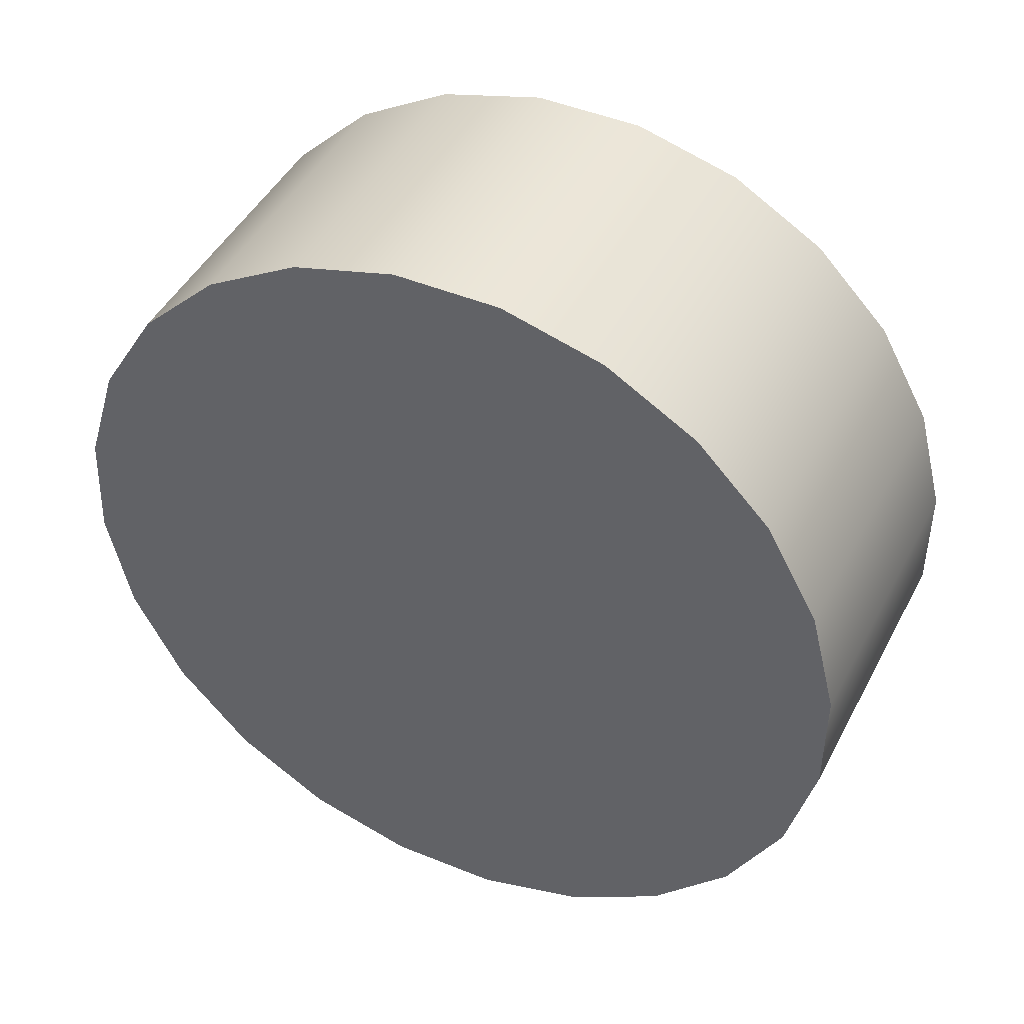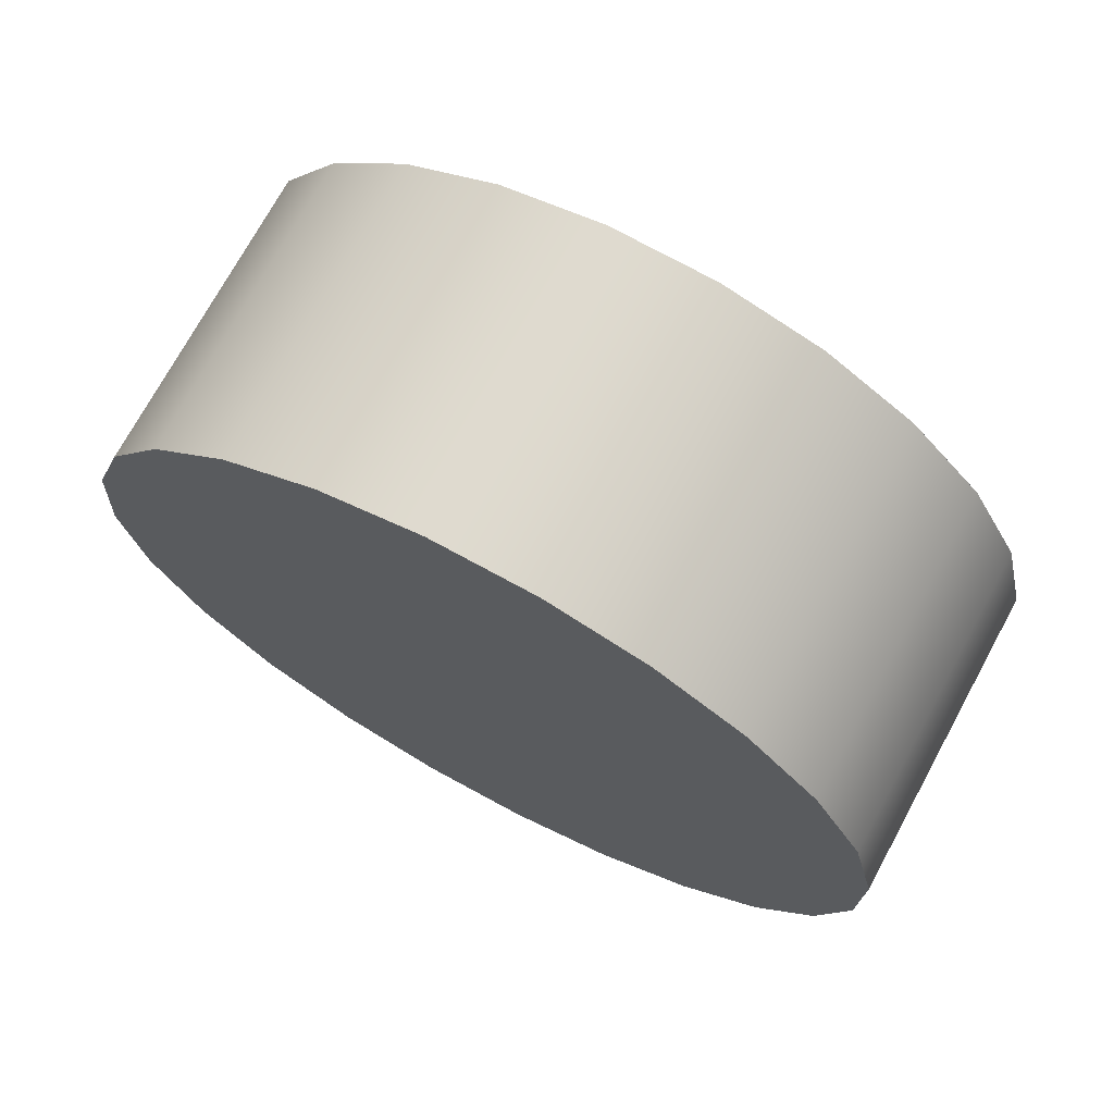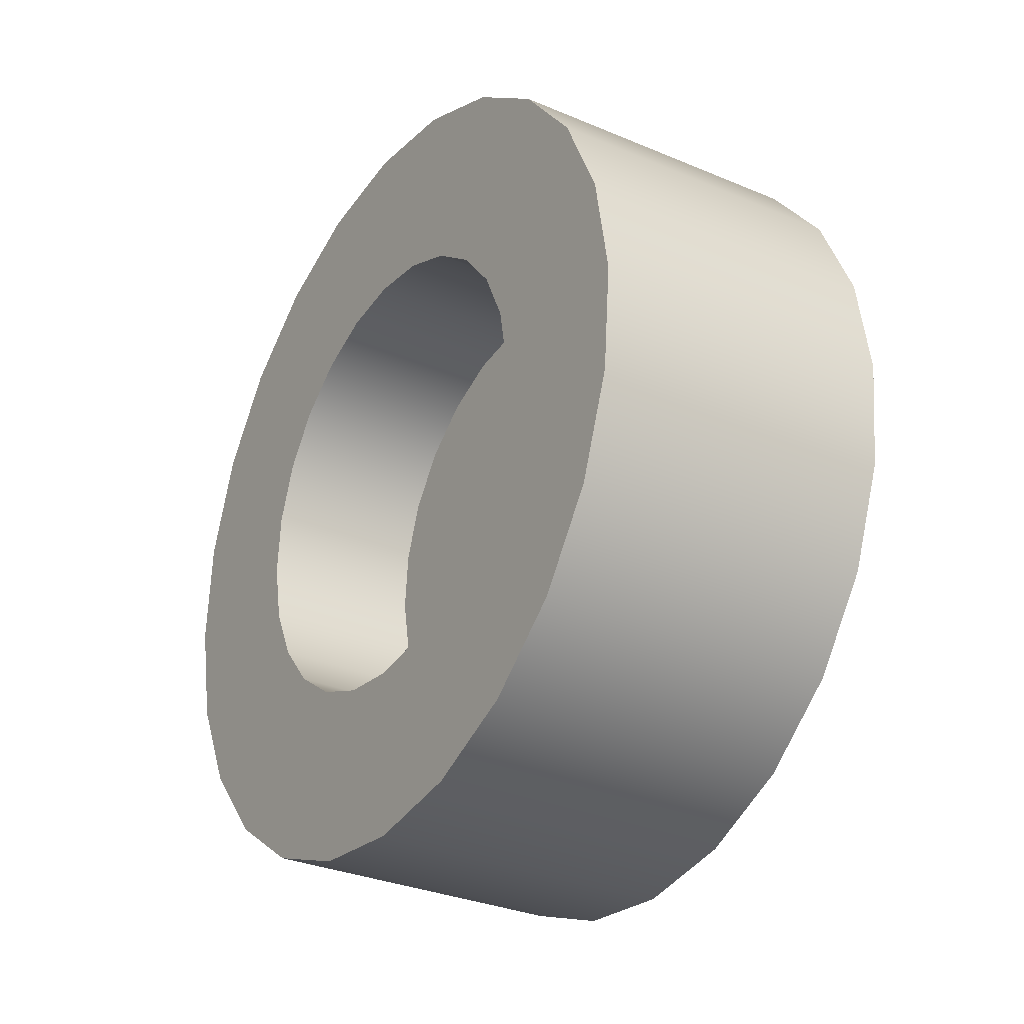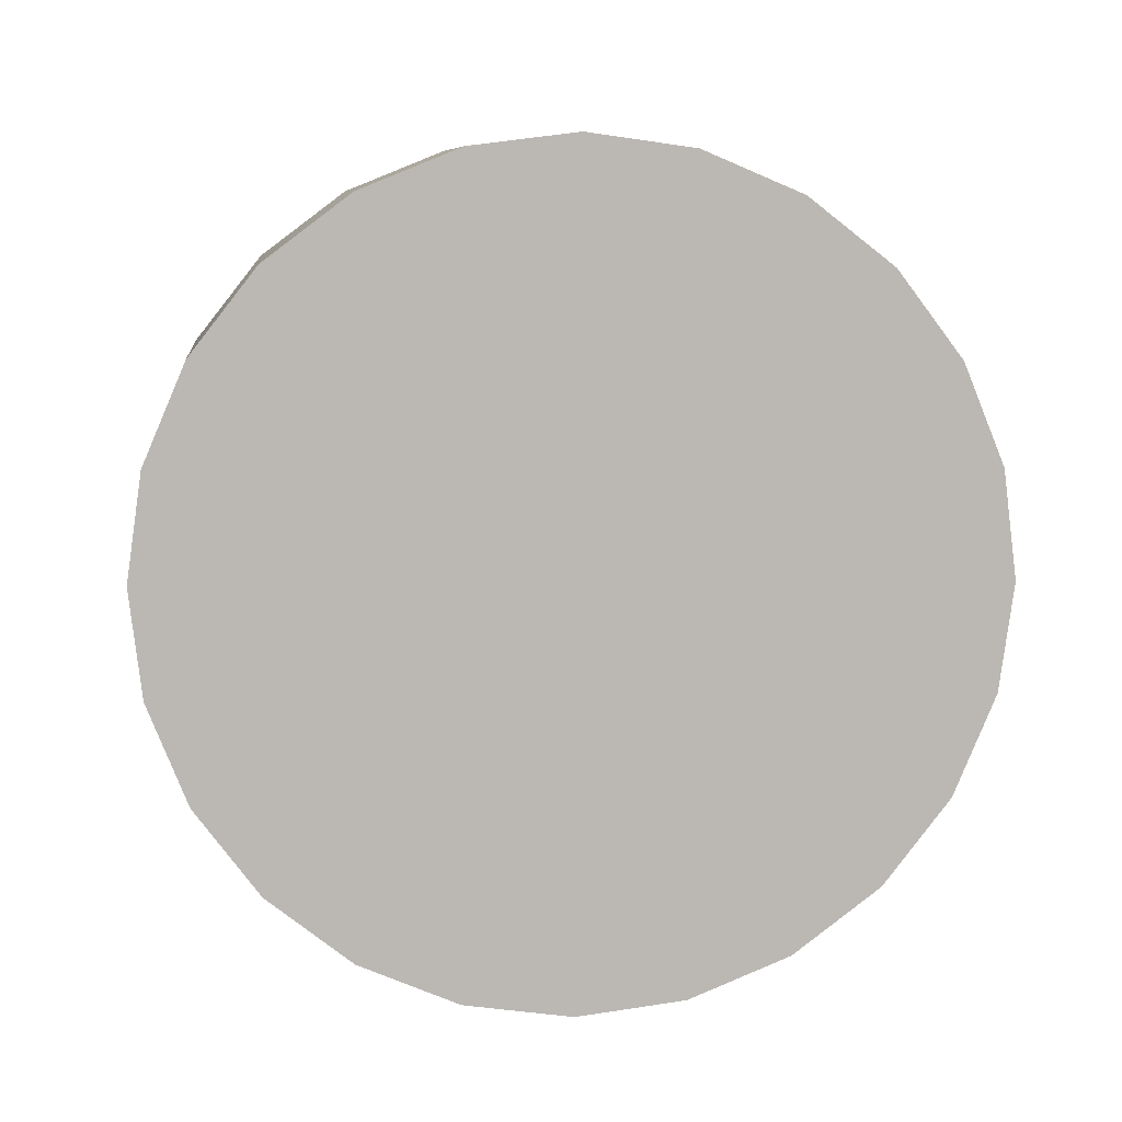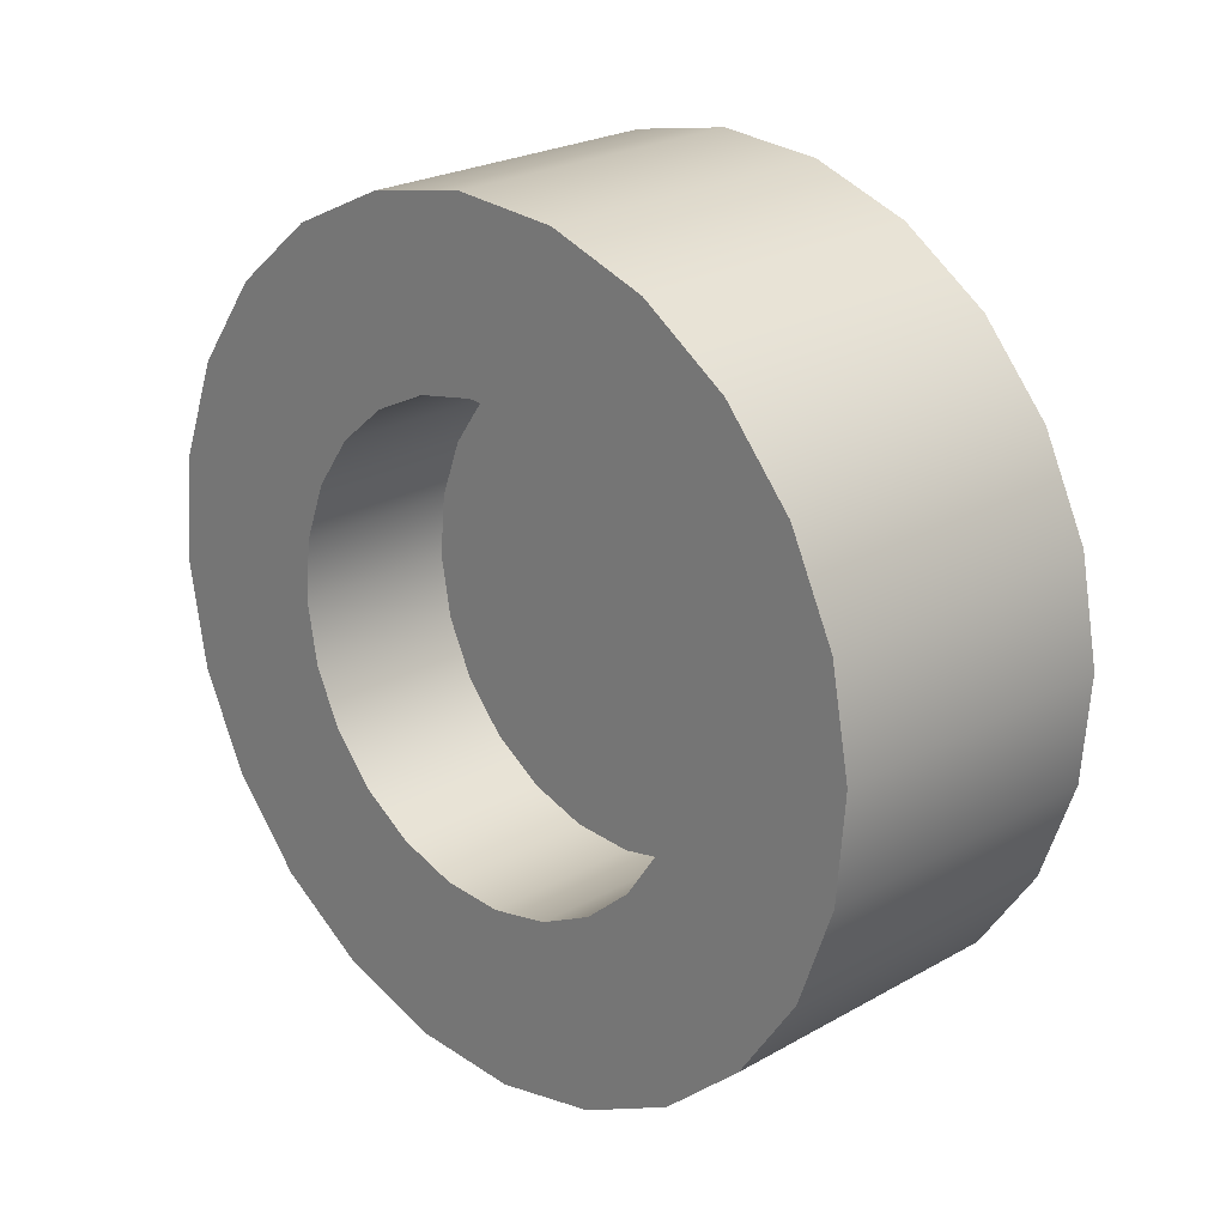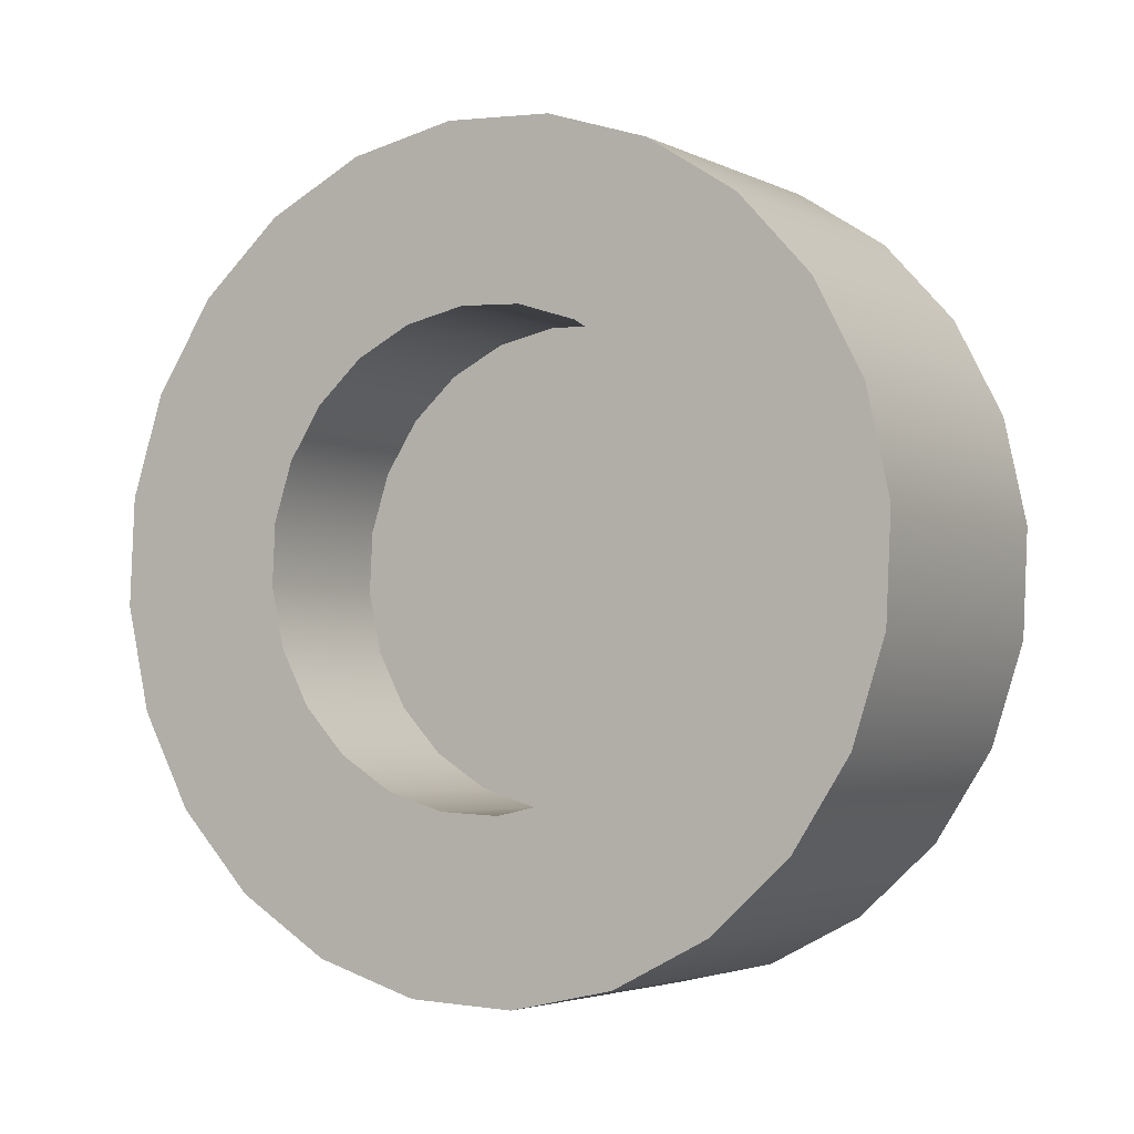
<metadata>
{"format":"obj","ext":"obj","renderer":"f3d","projection":"perspective","resolution":1024,"background":"white","views":[{"elev":-26.1,"azim":-127.3,"up":"+Y"},{"elev":-35.2,"azim":-62.3,"up":"+Y"},{"elev":68.5,"azim":-85.1,"up":"+Z"},{"elev":-24.9,"azim":-7.0,"up":"+Z"},{"elev":71.4,"azim":-123.4,"up":"+Z"},{"elev":35.2,"azim":-143.1,"up":"+Z"}]}
</metadata>
<code>
o Group9/mesh19/mesh19-geometry#mesh19-geometry
v 0.003086 0.4222 0.1978
v 0.004564 0.4187 0.1944
v 0.003086 0.4182 0.1952
v 0.004564 0.4228 0.197
v 0.000398 0.4251 0.1843
v 0.001399 0.4179 0.1957
v 0.005376 0.4198 0.2016
v 0.005732 0.4235 0.1958
v 0.002154 0.4249 0.1846
v -0.001385 0.425 0.1844
v 0.001399 0.4219 0.1983
v 0.002433 0.4192 0.2025
v 0.005732 0.4194 0.1933
v 0.002154 0.429 0.1872
v -0.001385 0.4291 0.187
v -0.000384 0.4218 0.1984
v -0.003073 0.4247 0.1849
v 0.006509 0.4243 0.1945
v 0.002433 0.4115 0.1976
v 0.003764 0.4245 0.1853
v 0.000398 0.4292 0.1869
v 0.003764 0.4286 0.1878
v -0.000384 0.4178 0.1959
v 0.007953 0.4207 0.2002
v 0.005376 0.412 0.1967
v -0.000675 0.4114 0.1978
v 0.006509 0.4203 0.1919
v 0.000689 0.4319 0.1826
v -0.00242 0.4318 0.1828
v -0.003073 0.4288 0.1875
v -0.00214 0.418 0.1956
v -0.000675 0.4191 0.2027
v -0.00455 0.4242 0.1858
v 0.006843 0.4253 0.193
v 0.007953 0.413 0.1953
v 0.000689 0.4241 0.1777
v -0.005362 0.4235 0.1787
v 0.005117 0.4239 0.1862
v 0.005117 0.4279 0.1888
v -0.005362 0.4312 0.1836
v -0.00455 0.4282 0.1883
v -0.00214 0.422 0.1981
v 0.006711 0.4262 0.1915
v 0.009988 0.422 0.1982
v 0.00375 0.4238 0.1782
v -0.00242 0.424 0.1779
v -0.003736 0.4117 0.1973
v 0.006843 0.4212 0.1904
v 0.00375 0.4316 0.1831
v -0.00375 0.4224 0.1975
v -0.005718 0.4235 0.1869
v -0.003736 0.4194 0.2022
v 0.006557 0.4308 0.1842
v 0.009988 0.4142 0.1933
v 0.006557 0.4231 0.1793
v -0.007939 0.4225 0.1802
v 0.006123 0.4231 0.1875
v 0.006123 0.4271 0.19
v -0.007939 0.4303 0.1851
v -0.00375 0.4184 0.1949
v -0.005718 0.4275 0.1895
v 0.006711 0.4222 0.1889
v 0.01134 0.4235 0.1958
v -0.006543 0.4124 0.1962
v -0.005103 0.4231 0.1965
v -0.006495 0.4226 0.1883
v 0.01134 0.4157 0.1909
v 0.008917 0.4298 0.1859
v -0.006543 0.4201 0.2011
v -0.009975 0.4212 0.1822
v -0.009975 0.429 0.1871
v -0.006495 0.4266 0.1908
v -0.005103 0.419 0.1939
v -0.006109 0.4238 0.1952
v 0.008917 0.422 0.181
v 0.01193 0.4251 0.1932
v -0.008903 0.4212 0.1994
v -0.008903 0.4135 0.1944
v -0.006829 0.4257 0.1923
v -0.006829 0.4217 0.1898
v 0.01067 0.4206 0.1832
v 0.01193 0.4174 0.1883
v 0.01067 0.4284 0.1881
v -0.006697 0.4247 0.1938
v -0.01133 0.4275 0.1895
v -0.01133 0.4197 0.1846
v -0.006109 0.4198 0.1927
v 0.0117 0.4268 0.1906
v -0.01066 0.4226 0.1972
v -0.01191 0.4259 0.1921
v -0.01191 0.4181 0.1872
v -0.006697 0.4207 0.1913
v 0.0117 0.419 0.1857
v -0.01066 0.4149 0.1923
v -0.01168 0.4242 0.1947
v -0.01168 0.4164 0.1898
f 1 2 3
f 2 1 4
f 2 5 3
f 6 1 3
f 7 4 1
f 8 2 4
f 2 9 5
f 3 5 10
f 1 6 11
f 3 10 6
f 7 8 4
f 7 1 12
f 2 8 13
f 13 9 2
f 14 5 9
f 5 15 10
f 6 16 11
f 12 1 11
f 6 10 17
f 7 18 8
f 19 7 12
f 18 13 8
f 13 20 9
f 5 14 21
f 9 22 14
f 15 5 21
f 15 17 10
f 16 6 23
f 12 11 16
f 6 17 23
f 24 18 7
f 7 19 25
f 12 26 19
f 13 18 27
f 27 20 13
f 22 9 20
f 14 28 21
f 22 28 14
f 21 29 15
f 17 15 30
f 31 16 23
f 12 16 32
f 23 17 33
f 24 34 18
f 7 35 24
f 36 25 19
f 35 7 25
f 26 12 32
f 37 19 26
f 34 27 18
f 27 38 20
f 38 22 20
f 21 28 29
f 39 28 22
f 15 29 40
f 15 40 30
f 41 17 30
f 16 31 42
f 23 33 31
f 32 16 42
f 17 41 33
f 24 43 34
f 35 44 24
f 45 25 36
f 36 19 46
f 45 35 25
f 32 47 26
f 46 19 37
f 37 26 47
f 27 34 48
f 48 38 27
f 22 38 39
f 36 29 28
f 39 49 28
f 29 37 40
f 30 40 41
f 31 50 42
f 31 33 51
f 32 42 52
f 41 51 33
f 24 53 43
f 43 48 34
f 44 35 54
f 44 53 24
f 36 49 45
f 29 36 46
f 55 35 45
f 47 32 52
f 37 29 46
f 37 47 56
f 48 57 38
f 57 39 38
f 49 36 28
f 58 49 39
f 37 59 40
f 41 40 59
f 50 31 60
f 52 42 50
f 31 51 60
f 51 41 61
f 49 43 53
f 48 43 62
f 55 54 35
f 54 63 44
f 63 53 44
f 49 55 45
f 52 64 47
f 56 47 64
f 59 37 56
f 57 48 62
f 39 57 58
f 43 49 58
f 41 59 61
f 60 65 50
f 52 50 65
f 60 51 66
f 61 66 51
f 55 49 53
f 58 62 43
f 55 67 54
f 63 54 67
f 63 68 53
f 64 52 69
f 56 64 70
f 56 71 59
f 62 58 57
f 61 59 72
f 65 60 73
f 52 65 74
f 60 66 73
f 66 61 72
f 53 75 55
f 75 67 55
f 67 76 63
f 76 68 63
f 75 53 68
f 52 74 69
f 77 64 69
f 70 64 78
f 71 56 70
f 79 59 71
f 72 59 79
f 73 74 65
f 73 66 80
f 72 80 66
f 81 67 75
f 76 67 82
f 76 83 68
f 68 81 75
f 69 74 84
f 64 77 78
f 69 85 77
f 70 78 86
f 86 71 70
f 79 71 84
f 80 72 79
f 74 73 87
f 73 80 87
f 81 82 67
f 82 88 76
f 83 76 88
f 81 68 83
f 87 84 74
f 69 84 71
f 89 78 77
f 69 71 85
f 77 85 90
f 86 78 91
f 71 86 85
f 92 79 84
f 79 92 80
f 87 80 92
f 82 81 93
f 88 82 93
f 93 83 88
f 83 93 81
f 84 87 92
f 78 89 94
f 77 90 89
f 85 91 90
f 91 78 94
f 91 85 86
f 95 94 89
f 89 90 95
f 96 90 91
f 91 94 96
f 94 95 96
f 90 96 95
f 3 2 1
f 4 1 2
f 3 5 2
f 3 1 6
f 1 4 7
f 4 2 8
f 5 9 2
f 10 5 3
f 11 6 1
f 6 10 3
f 4 8 7
f 12 1 7
f 13 8 2
f 2 9 13
f 9 5 14
f 10 15 5
f 11 16 6
f 11 1 12
f 17 10 6
f 8 18 7
f 12 7 19
f 8 13 18
f 9 20 13
f 21 14 5
f 14 22 9
f 21 5 15
f 10 17 15
f 23 6 16
f 16 11 12
f 23 17 6
f 7 18 24
f 25 19 7
f 19 26 12
f 27 18 13
f 13 20 27
f 20 9 22
f 21 28 14
f 14 28 22
f 15 29 21
f 30 15 17
f 23 16 31
f 32 16 12
f 33 17 23
f 18 34 24
f 24 35 7
f 19 25 36
f 25 7 35
f 32 12 26
f 26 19 37
f 18 27 34
f 20 38 27
f 20 22 38
f 29 28 21
f 22 28 39
f 40 29 15
f 30 40 15
f 30 17 41
f 42 31 16
f 31 33 23
f 42 16 32
f 33 41 17
f 34 43 24
f 24 44 35
f 36 25 45
f 46 19 36
f 25 35 45
f 26 47 32
f 37 19 46
f 47 26 37
f 48 34 27
f 27 38 48
f 39 38 22
f 28 29 36
f 28 49 39
f 40 37 29
f 41 40 30
f 42 50 31
f 51 33 31
f 52 42 32
f 33 51 41
f 43 53 24
f 34 48 43
f 54 35 44
f 24 53 44
f 45 49 36
f 46 36 29
f 45 35 55
f 52 32 47
f 46 29 37
f 56 47 37
f 38 57 48
f 38 39 57
f 28 36 49
f 39 49 58
f 40 59 37
f 59 40 41
f 60 31 50
f 50 42 52
f 60 51 31
f 61 41 51
f 53 43 49
f 62 43 48
f 35 54 55
f 44 63 54
f 44 53 63
f 45 55 49
f 47 64 52
f 64 47 56
f 56 37 59
f 62 48 57
f 58 57 39
f 58 49 43
f 61 59 41
f 50 65 60
f 65 50 52
f 66 51 60
f 51 66 61
f 53 49 55
f 43 62 58
f 54 67 55
f 67 54 63
f 53 68 63
f 69 52 64
f 70 64 56
f 59 71 56
f 57 58 62
f 72 59 61
f 73 60 65
f 74 65 52
f 73 66 60
f 72 61 66
f 55 75 53
f 55 67 75
f 63 76 67
f 63 68 76
f 68 53 75
f 69 74 52
f 69 64 77
f 78 64 70
f 70 56 71
f 71 59 79
f 79 59 72
f 65 74 73
f 80 66 73
f 66 80 72
f 75 67 81
f 82 67 76
f 68 83 76
f 75 81 68
f 84 74 69
f 78 77 64
f 77 85 69
f 86 78 70
f 70 71 86
f 84 71 79
f 79 72 80
f 87 73 74
f 87 80 73
f 67 82 81
f 76 88 82
f 88 76 83
f 83 68 81
f 74 84 87
f 71 84 69
f 77 78 89
f 85 71 69
f 90 85 77
f 91 78 86
f 85 86 71
f 84 79 92
f 80 92 79
f 92 80 87
f 93 81 82
f 93 82 88
f 88 83 93
f 81 93 83
f 92 87 84
f 94 89 78
f 89 90 77
f 90 91 85
f 94 78 91
f 86 85 91
f 89 94 95
f 95 90 89
f 91 90 96
f 96 94 91
f 96 95 94
f 95 96 90

</code>
